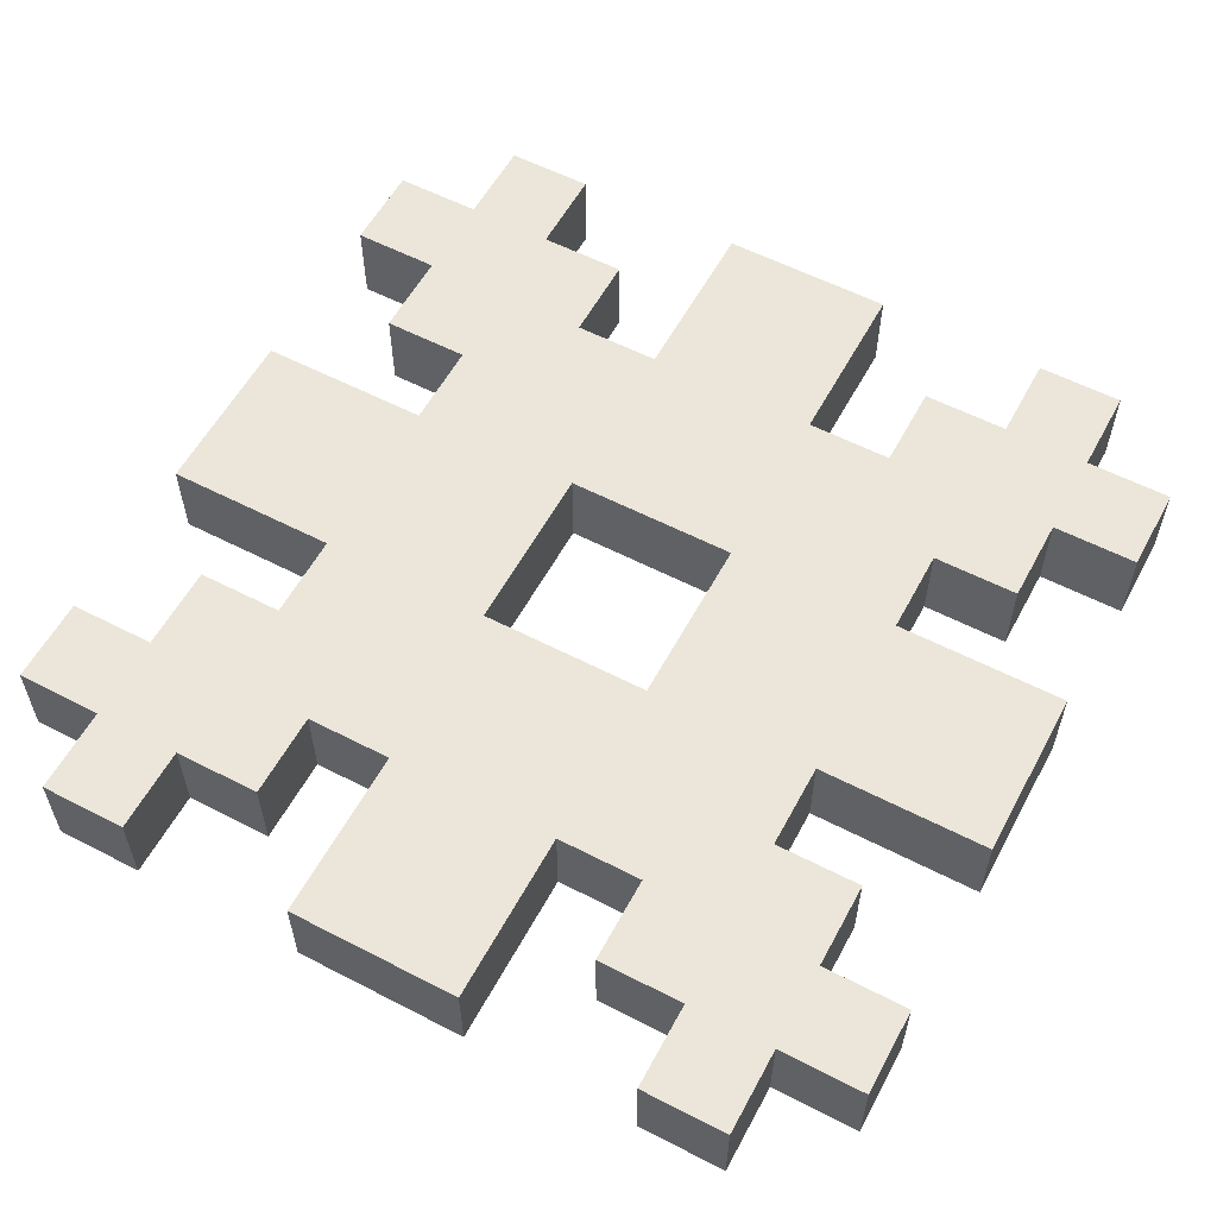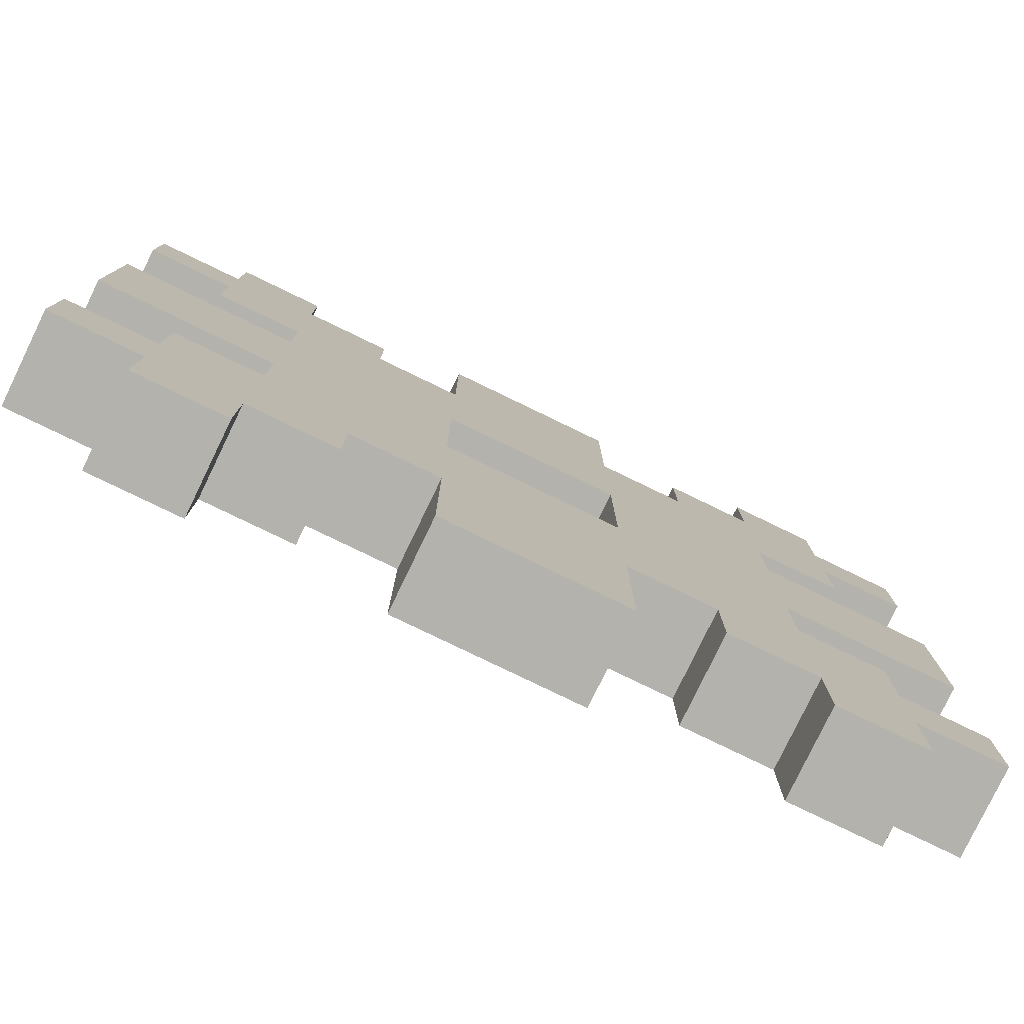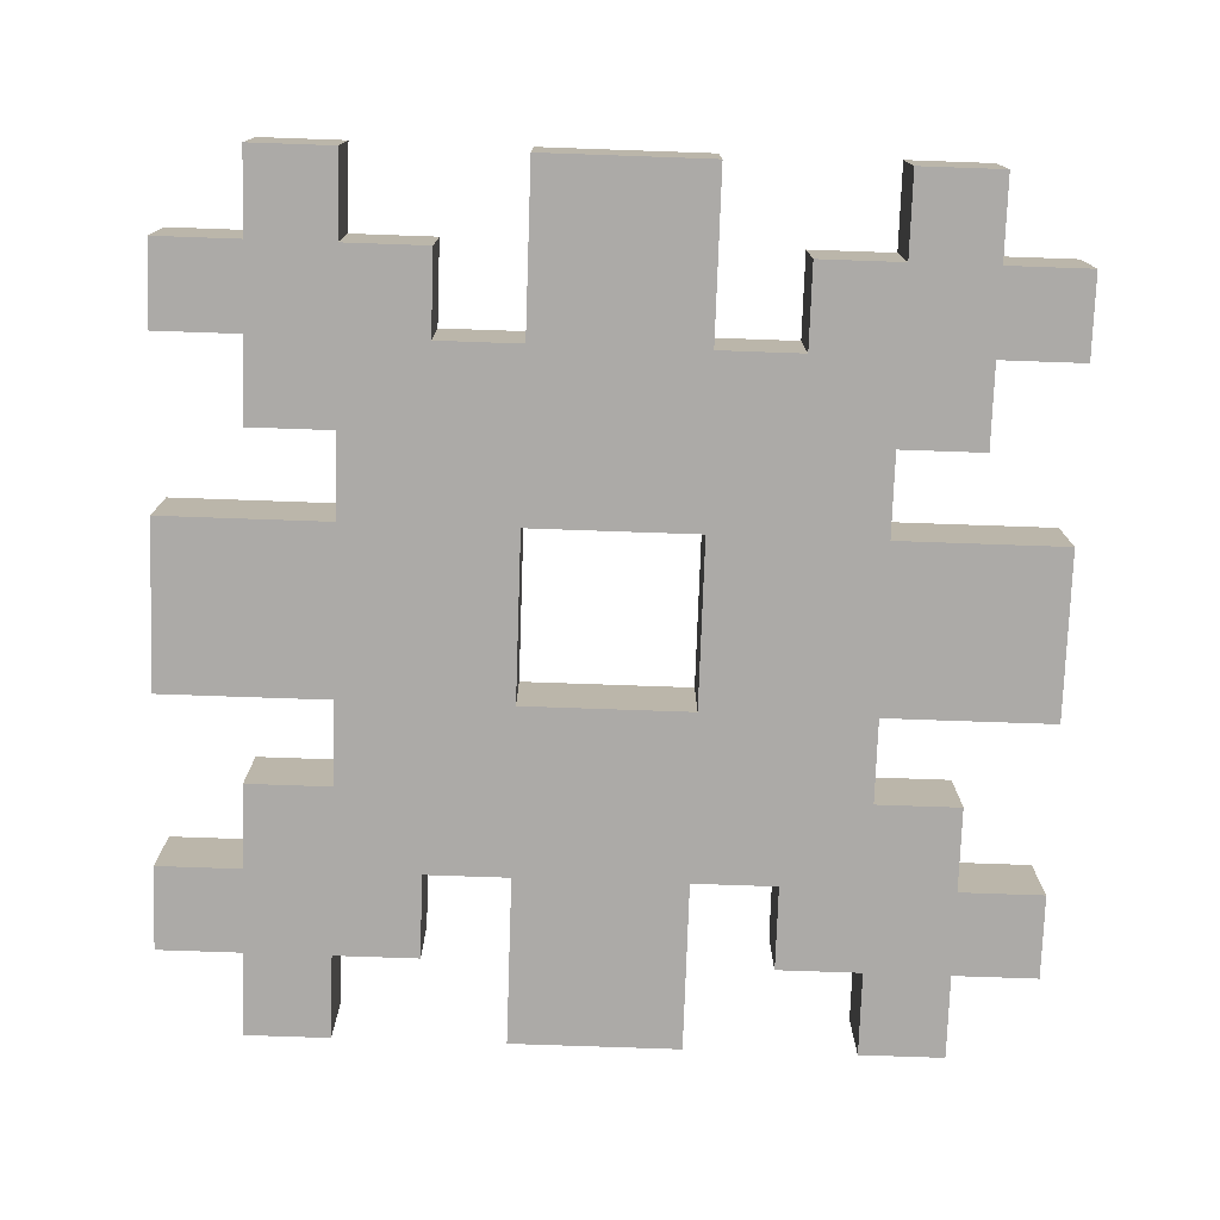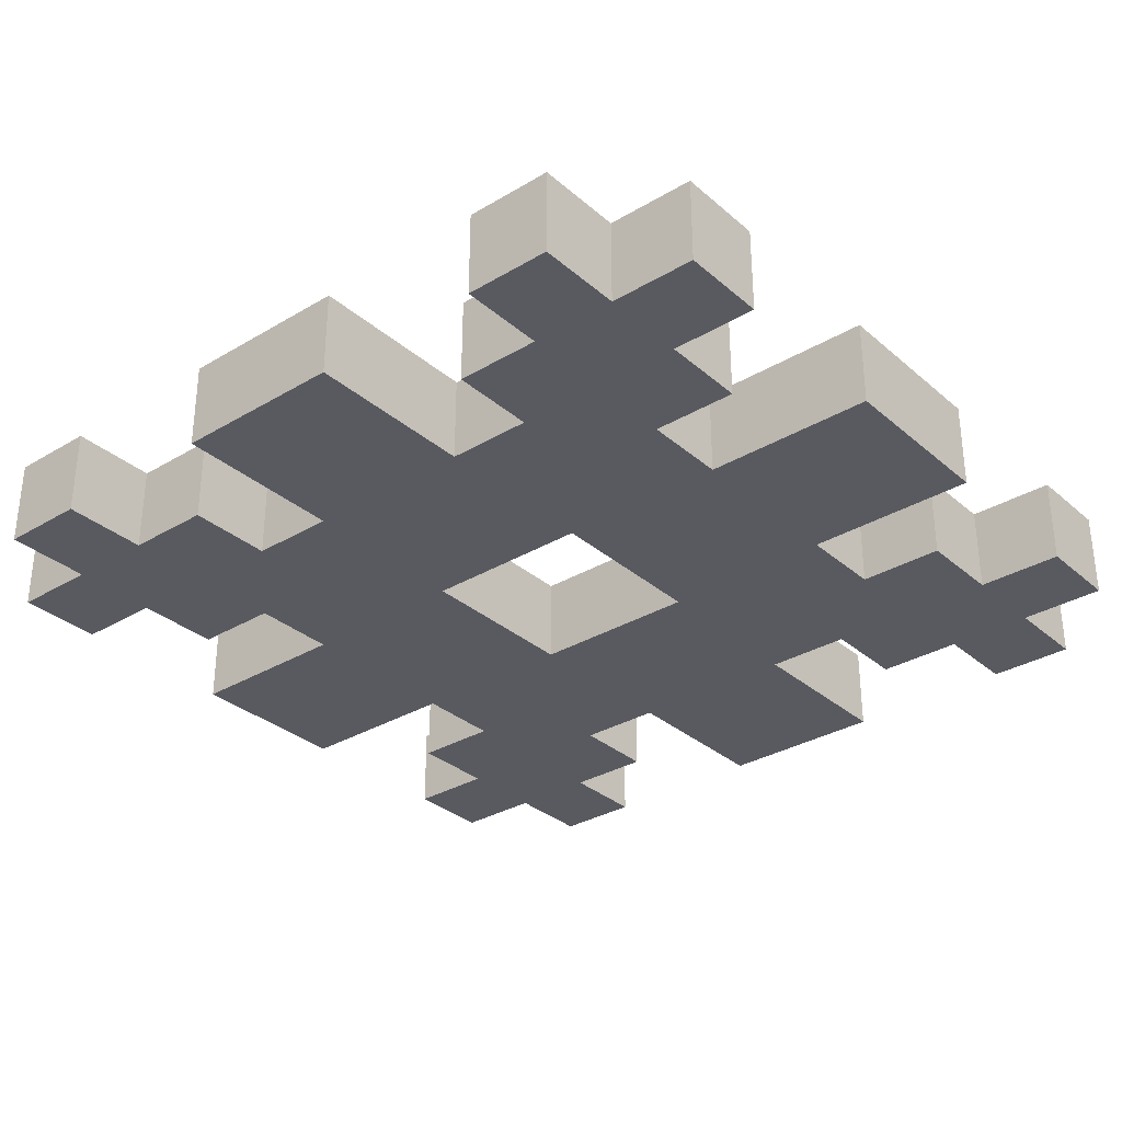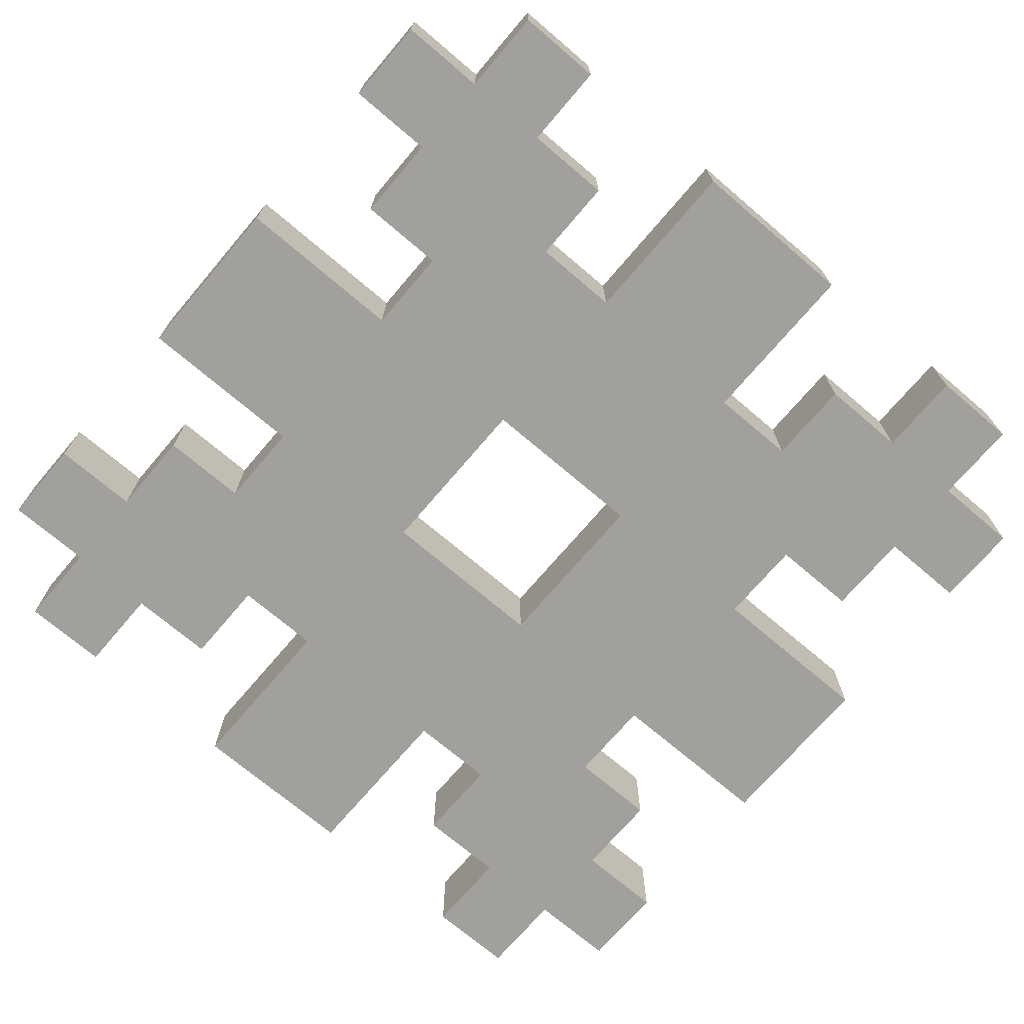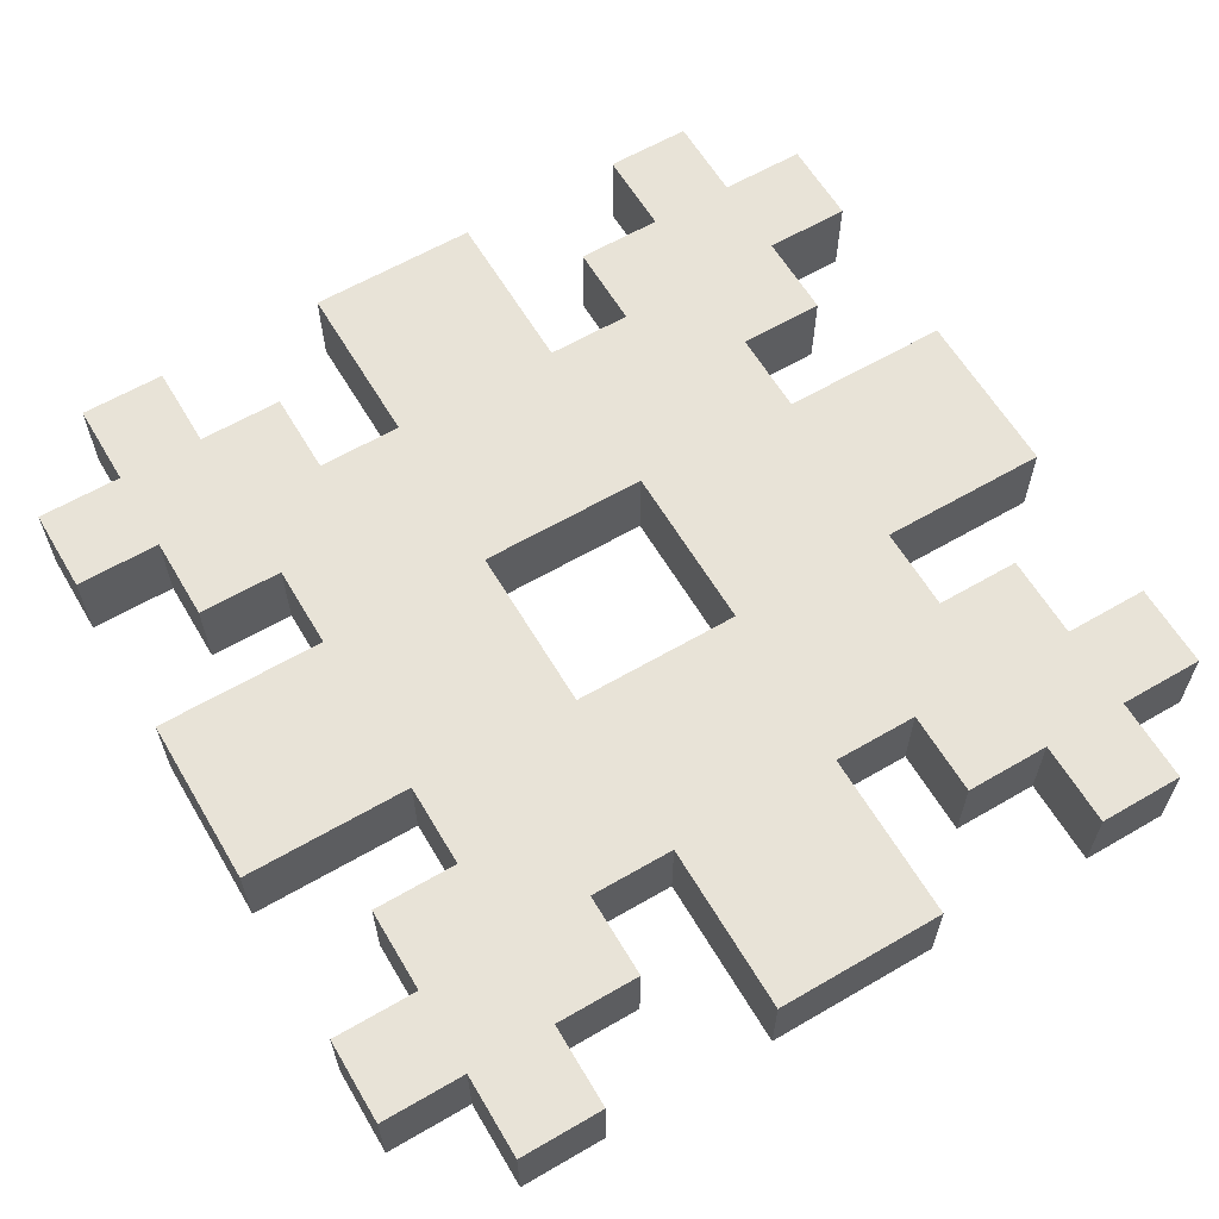
<metadata>
{"format":"obj","ext":"obj","renderer":"f3d","projection":"perspective","resolution":1024,"background":"white","views":[{"elev":57.6,"azim":-151.8,"up":"+Z"},{"elev":-79.6,"azim":-25.8,"up":"+Y"},{"elev":-76.1,"azim":88.0,"up":"+Z"},{"elev":-31.9,"azim":-140.1,"up":"+Z"},{"elev":-71.6,"azim":-40.4,"up":"+Z"},{"elev":61.6,"azim":-30.6,"up":"+Z"}]}
</metadata>
<code>
g gear
v -5 1 -4
v -5 1 -5
v -5 2 -4
v -5 2 -5
v -5 4 -4
v -5 4 -5
v -5 6 -4
v -5 6 -5
v -5 8 -4
v -5 8 -5
v -5 9 -4
v -5 9 -5
v -4 0 -4
v -4 0 -5
v -4 1 -4
v -4 1 -5
v -4 2 -4
v -4 2 -5
v -4 3 -4
v -4 3 -5
v -4 7 -4
v -4 7 -5
v -4 8 -4
v -4 8 -5
v -4 9 -4
v -4 9 -5
v -4 10 -4
v -4 10 -5
v -3 3 -4
v -3 3 -5
v -3 4 -4
v -3 4 -5
v -3 6 -4
v -3 6 -5
v -3 7 -4
v -3 7 -5
v -1 0 -4
v -1 0 -5
v -1 2 -4
v -1 2 -5
v -1 8 -4
v -1 8 -5
v -1 10 -4
v -1 10 -5
v 1 4 -4
v 1 4 -5
v 1 6 -4
v 1 6 -5
v 2 1 -4
v 2 1 -5
v 2 2 -4
v 2 2 -5
v 2 8 -4
v 2 8 -5
v 2 9 -4
v 2 9 -5
v 3 0 -4
v 3 0 -5
v 3 1 -4
v 3 1 -5
v 3 9 -4
v 3 9 -5
v 3 10 -4
v 3 10 -5
v -3 0 -4
v -3 0 -5
v -3 1 -4
v -3 1 -5
v -3 9 -4
v -3 9 -5
v -3 10 -4
v -3 10 -5
v -2 1 -4
v -2 1 -5
v -2 2 -4
v -2 2 -5
v -2 8 -4
v -2 8 -5
v -2 9 -4
v -2 9 -5
v -1 4 -4
v -1 4 -5
v -1 6 -4
v -1 6 -5
v 1 0 -4
v 1 0 -5
v 1 2 -4
v 1 2 -5
v 1 8 -4
v 1 8 -5
v 1 10 -4
v 1 10 -5
v 3 3 -4
v 3 3 -5
v 3 4 -4
v 3 4 -5
v 3 6 -4
v 3 6 -5
v 3 7 -4
v 3 7 -5
v 4 0 -4
v 4 0 -5
v 4 1 -4
v 4 1 -5
v 4 2 -4
v 4 2 -5
v 4 3 -4
v 4 3 -5
v 4 7 -4
v 4 7 -5
v 4 8 -4
v 4 8 -5
v 4 9 -4
v 4 9 -5
v 4 10 -4
v 4 10 -5
v 5 1 -4
v 5 1 -5
v 5 2 -4
v 5 2 -5
v 5 4 -4
v 5 4 -5
v 5 6 -4
v 5 6 -5
v 5 8 -4
v 5 8 -5
v 5 9 -4
v 5 9 -5
v -5 1 -4
v -5 2 -4
v -5 4 -4
v -5 6 -4
v -5 8 -4
v -5 9 -4
v -4 0 -4
v -4 1 -4
v -4 2 -4
v -4 3 -4
v -4 7 -4
v -4 8 -4
v -4 9 -4
v -4 10 -4
v -3 0 -4
v -3 1 -4
v -3 2 -4
v -3 3 -4
v -3 4 -4
v -3 6 -4
v -3 7 -4
v -3 8 -4
v -3 9 -4
v -3 10 -4
v -2 1 -4
v -2 2 -4
v -2 3 -4
v -2 4 -4
v -2 6 -4
v -2 7 -4
v -2 8 -4
v -2 9 -4
v -1 0 -4
v -1 2 -4
v -1 3 -4
v -1 4 -4
v -1 6 -4
v -1 7 -4
v -1 8 -4
v -1 10 -4
v 1 0 -4
v 1 2 -4
v 1 3 -4
v 1 4 -4
v 1 6 -4
v 1 7 -4
v 1 8 -4
v 1 10 -4
v 2 1 -4
v 2 2 -4
v 2 3 -4
v 2 4 -4
v 2 6 -4
v 2 7 -4
v 2 8 -4
v 2 9 -4
v 3 0 -4
v 3 1 -4
v 3 2 -4
v 3 3 -4
v 3 4 -4
v 3 6 -4
v 3 7 -4
v 3 8 -4
v 3 9 -4
v 3 10 -4
v 4 0 -4
v 4 1 -4
v 4 2 -4
v 4 3 -4
v 4 7 -4
v 4 8 -4
v 4 9 -4
v 4 10 -4
v 5 1 -4
v 5 2 -4
v 5 4 -4
v 5 6 -4
v 5 8 -4
v 5 9 -4
v -5 1 -5
v -5 2 -5
v -5 4 -5
v -5 6 -5
v -5 8 -5
v -5 9 -5
v -4 0 -5
v -4 1 -5
v -4 2 -5
v -4 3 -5
v -4 7 -5
v -4 8 -5
v -4 9 -5
v -4 10 -5
v -3 0 -5
v -3 1 -5
v -3 2 -5
v -3 3 -5
v -3 4 -5
v -3 6 -5
v -3 7 -5
v -3 8 -5
v -3 9 -5
v -3 10 -5
v -2 1 -5
v -2 2 -5
v -2 3 -5
v -2 4 -5
v -2 6 -5
v -2 7 -5
v -2 8 -5
v -2 9 -5
v -1 0 -5
v -1 2 -5
v -1 3 -5
v -1 4 -5
v -1 6 -5
v -1 7 -5
v -1 8 -5
v -1 10 -5
v 1 0 -5
v 1 2 -5
v 1 3 -5
v 1 4 -5
v 1 6 -5
v 1 7 -5
v 1 8 -5
v 1 10 -5
v 2 1 -5
v 2 2 -5
v 2 3 -5
v 2 4 -5
v 2 6 -5
v 2 7 -5
v 2 8 -5
v 2 9 -5
v 3 0 -5
v 3 1 -5
v 3 2 -5
v 3 3 -5
v 3 4 -5
v 3 6 -5
v 3 7 -5
v 3 8 -5
v 3 9 -5
v 3 10 -5
v 4 0 -5
v 4 1 -5
v 4 2 -5
v 4 3 -5
v 4 7 -5
v 4 8 -5
v 4 9 -5
v 4 10 -5
v 5 1 -5
v 5 2 -5
v 5 4 -5
v 5 6 -5
v 5 8 -5
v 5 9 -5
v -4 0 -4
v -3 0 -4
v -1 0 -4
v 1 0 -4
v 3 0 -4
v 4 0 -4
v -4 0 -5
v -3 0 -5
v -1 0 -5
v 1 0 -5
v 3 0 -5
v 4 0 -5
v -5 1 -4
v -4 1 -4
v -3 1 -4
v -2 1 -4
v 2 1 -4
v 3 1 -4
v 4 1 -4
v 5 1 -4
v -5 1 -5
v -4 1 -5
v -3 1 -5
v -2 1 -5
v 2 1 -5
v 3 1 -5
v 4 1 -5
v 5 1 -5
v -2 2 -4
v -1 2 -4
v 1 2 -4
v 2 2 -4
v -2 2 -5
v -1 2 -5
v 1 2 -5
v 2 2 -5
v -5 4 -4
v -3 4 -4
v 3 4 -4
v 5 4 -4
v -5 4 -5
v -3 4 -5
v 3 4 -5
v 5 4 -5
v -1 6 -4
v 1 6 -4
v -1 6 -5
v 1 6 -5
v -4 7 -4
v -3 7 -4
v 3 7 -4
v 4 7 -4
v -4 7 -5
v -3 7 -5
v 3 7 -5
v 4 7 -5
v -5 8 -4
v -4 8 -4
v 4 8 -4
v 5 8 -4
v -5 8 -5
v -4 8 -5
v 4 8 -5
v 5 8 -5
v -5 2 -4
v -4 2 -4
v 4 2 -4
v 5 2 -4
v -5 2 -5
v -4 2 -5
v 4 2 -5
v 5 2 -5
v -4 3 -4
v -3 3 -4
v 3 3 -4
v 4 3 -4
v -4 3 -5
v -3 3 -5
v 3 3 -5
v 4 3 -5
v -1 4 -4
v 1 4 -4
v -1 4 -5
v 1 4 -5
v -5 6 -4
v -3 6 -4
v 3 6 -4
v 5 6 -4
v -5 6 -5
v -3 6 -5
v 3 6 -5
v 5 6 -5
v -2 8 -4
v -1 8 -4
v 1 8 -4
v 2 8 -4
v -2 8 -5
v -1 8 -5
v 1 8 -5
v 2 8 -5
v -5 9 -4
v -4 9 -4
v -3 9 -4
v -2 9 -4
v 2 9 -4
v 3 9 -4
v 4 9 -4
v 5 9 -4
v -5 9 -5
v -4 9 -5
v -3 9 -5
v -2 9 -5
v 2 9 -5
v 3 9 -5
v 4 9 -5
v 5 9 -5
v -4 10 -4
v -3 10 -4
v -1 10 -4
v 1 10 -4
v 3 10 -4
v 4 10 -4
v -4 10 -5
v -3 10 -5
v -1 10 -5
v 1 10 -5
v 3 10 -5
v 4 10 -5
f 3 2 1
f 4 2 3
f 7 6 5
f 8 6 7
f 11 10 9
f 12 10 11
f 15 14 13
f 16 14 15
f 19 18 17
f 20 18 19
f 23 22 21
f 24 22 23
f 27 26 25
f 28 26 27
f 31 30 29
f 32 30 31
f 35 34 33
f 36 34 35
f 39 38 37
f 40 38 39
f 43 42 41
f 44 42 43
f 47 46 45
f 48 46 47
f 51 50 49
f 52 50 51
f 55 54 53
f 56 54 55
f 59 58 57
f 60 58 59
f 63 62 61
f 64 62 63
f 65 66 67
f 67 66 68
f 69 70 71
f 71 70 72
f 73 74 75
f 75 74 76
f 77 78 79
f 79 78 80
f 81 82 83
f 83 82 84
f 85 86 87
f 87 86 88
f 89 90 91
f 91 90 92
f 93 94 95
f 95 94 96
f 97 98 99
f 99 98 100
f 101 102 103
f 103 102 104
f 105 106 107
f 107 106 108
f 109 110 111
f 111 110 112
f 113 114 115
f 115 114 116
f 117 118 119
f 119 118 120
f 121 122 123
f 123 122 124
f 125 126 127
f 127 126 128
f 136 130 129
f 137 130 136
f 140 134 133
f 141 134 140
f 143 138 137
f 143 136 135
f 143 137 136
f 144 138 143
f 145 138 144
f 146 138 145
f 147 132 131
f 148 132 147
f 149 142 141
f 149 141 140
f 149 140 139
f 150 142 149
f 151 142 150
f 152 142 151
f 153 145 144
f 154 146 145
f 154 145 153
f 155 147 146
f 155 146 154
f 156 148 147
f 156 147 155
f 157 149 148
f 157 148 156
f 158 150 149
f 158 149 157
f 159 151 150
f 159 150 158
f 160 151 159
f 162 155 154
f 163 158 157
f 163 156 155
f 163 155 162
f 163 157 156
f 164 158 163
f 165 158 164
f 166 159 158
f 166 158 165
f 167 159 166
f 169 162 161
f 170 163 162
f 170 162 169
f 171 164 163
f 171 163 170
f 172 164 171
f 173 166 165
f 174 167 166
f 174 166 173
f 175 168 167
f 175 167 174
f 176 168 175
f 178 171 170
f 179 174 173
f 179 173 172
f 179 171 178
f 179 172 171
f 180 174 179
f 181 174 180
f 182 175 174
f 182 174 181
f 183 175 182
f 186 178 177
f 187 179 178
f 187 178 186
f 188 180 179
f 188 179 187
f 189 181 180
f 189 180 188
f 190 182 181
f 190 181 189
f 191 183 182
f 191 182 190
f 192 184 183
f 192 183 191
f 193 184 192
f 195 188 187
f 195 186 185
f 195 187 186
f 196 188 195
f 197 188 196
f 198 188 197
f 199 194 193
f 199 193 192
f 199 192 191
f 200 194 199
f 201 194 200
f 202 194 201
f 203 197 196
f 204 197 203
f 205 190 189
f 206 190 205
f 207 201 200
f 208 201 207
f 209 210 216
f 216 210 217
f 213 214 220
f 220 214 221
f 217 218 223
f 215 216 223
f 216 217 223
f 223 218 224
f 224 218 225
f 225 218 226
f 211 212 227
f 227 212 228
f 221 222 229
f 220 221 229
f 219 220 229
f 229 222 230
f 230 222 231
f 231 222 232
f 224 225 233
f 225 226 234
f 233 225 234
f 226 227 235
f 234 226 235
f 227 228 236
f 235 227 236
f 228 229 237
f 236 228 237
f 229 230 238
f 237 229 238
f 230 231 239
f 238 230 239
f 239 231 240
f 234 235 242
f 237 238 243
f 235 236 243
f 242 235 243
f 236 237 243
f 243 238 244
f 244 238 245
f 238 239 246
f 245 238 246
f 246 239 247
f 241 242 249
f 242 243 250
f 249 242 250
f 243 244 251
f 250 243 251
f 251 244 252
f 245 246 253
f 246 247 254
f 253 246 254
f 247 248 255
f 254 247 255
f 255 248 256
f 250 251 258
f 253 254 259
f 252 253 259
f 258 251 259
f 251 252 259
f 259 254 260
f 260 254 261
f 254 255 262
f 261 254 262
f 262 255 263
f 257 258 266
f 258 259 267
f 266 258 267
f 259 260 268
f 267 259 268
f 260 261 269
f 268 260 269
f 261 262 270
f 269 261 270
f 262 263 271
f 270 262 271
f 263 264 272
f 271 263 272
f 272 264 273
f 267 268 275
f 265 266 275
f 266 267 275
f 275 268 276
f 276 268 277
f 277 268 278
f 273 274 279
f 272 273 279
f 271 272 279
f 279 274 280
f 280 274 281
f 281 274 282
f 276 277 283
f 283 277 284
f 269 270 285
f 285 270 286
f 280 281 287
f 287 281 288
f 295 290 289
f 296 290 295
f 297 292 291
f 298 292 297
f 299 294 293
f 300 294 299
f 309 302 301
f 310 302 309
f 311 304 303
f 312 304 311
f 313 306 305
f 314 306 313
f 315 308 307
f 316 308 315
f 321 318 317
f 322 318 321
f 323 320 319
f 324 320 323
f 329 326 325
f 330 326 329
f 331 328 327
f 332 328 331
f 335 334 333
f 336 334 335
f 341 338 337
f 342 338 341
f 343 340 339
f 344 340 343
f 349 346 345
f 350 346 349
f 351 348 347
f 352 348 351
f 353 354 357
f 357 354 358
f 355 356 359
f 359 356 360
f 361 362 365
f 365 362 366
f 363 364 367
f 367 364 368
f 369 370 371
f 371 370 372
f 373 374 377
f 377 374 378
f 375 376 379
f 379 376 380
f 381 382 385
f 385 382 386
f 383 384 387
f 387 384 388
f 389 390 397
f 397 390 398
f 391 392 399
f 399 392 400
f 393 394 401
f 401 394 402
f 395 396 403
f 403 396 404
f 405 406 411
f 411 406 412
f 407 408 413
f 413 408 414
f 409 410 415
f 415 410 416

</code>
